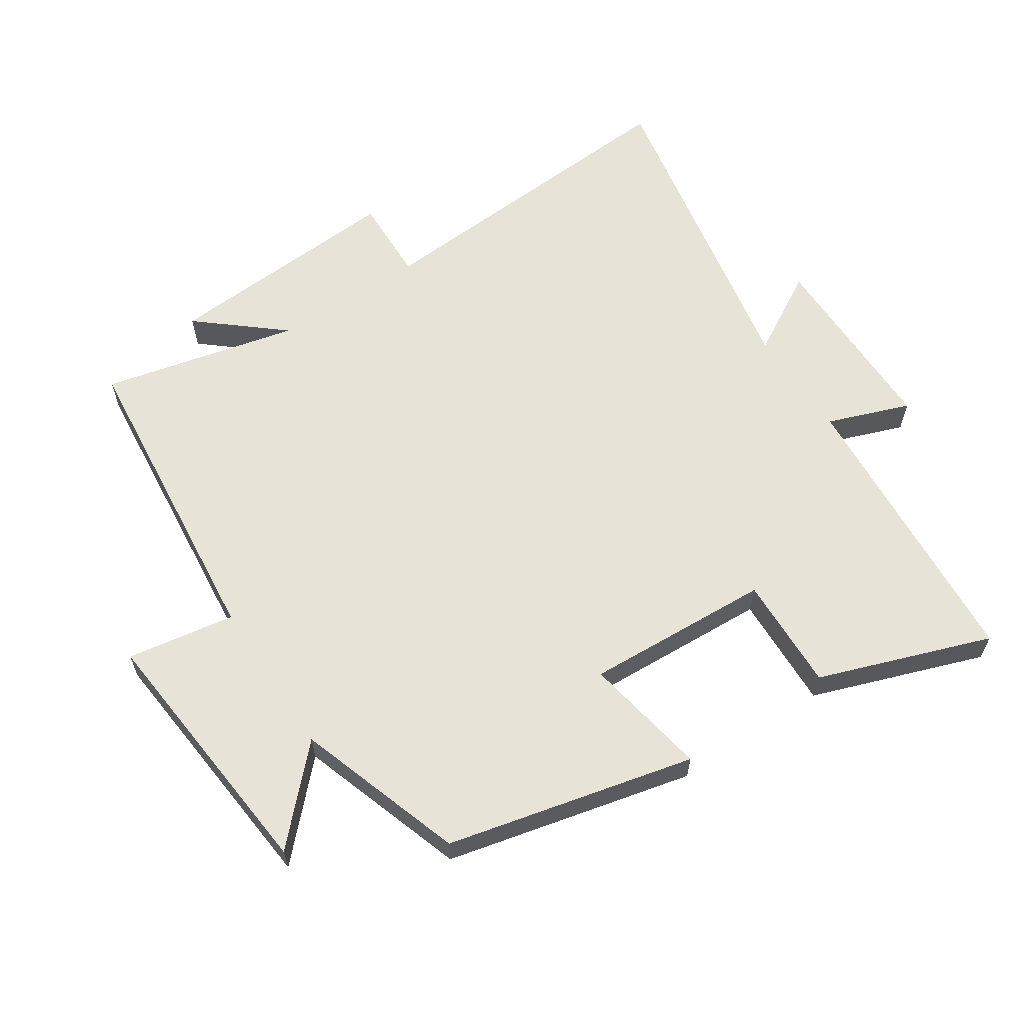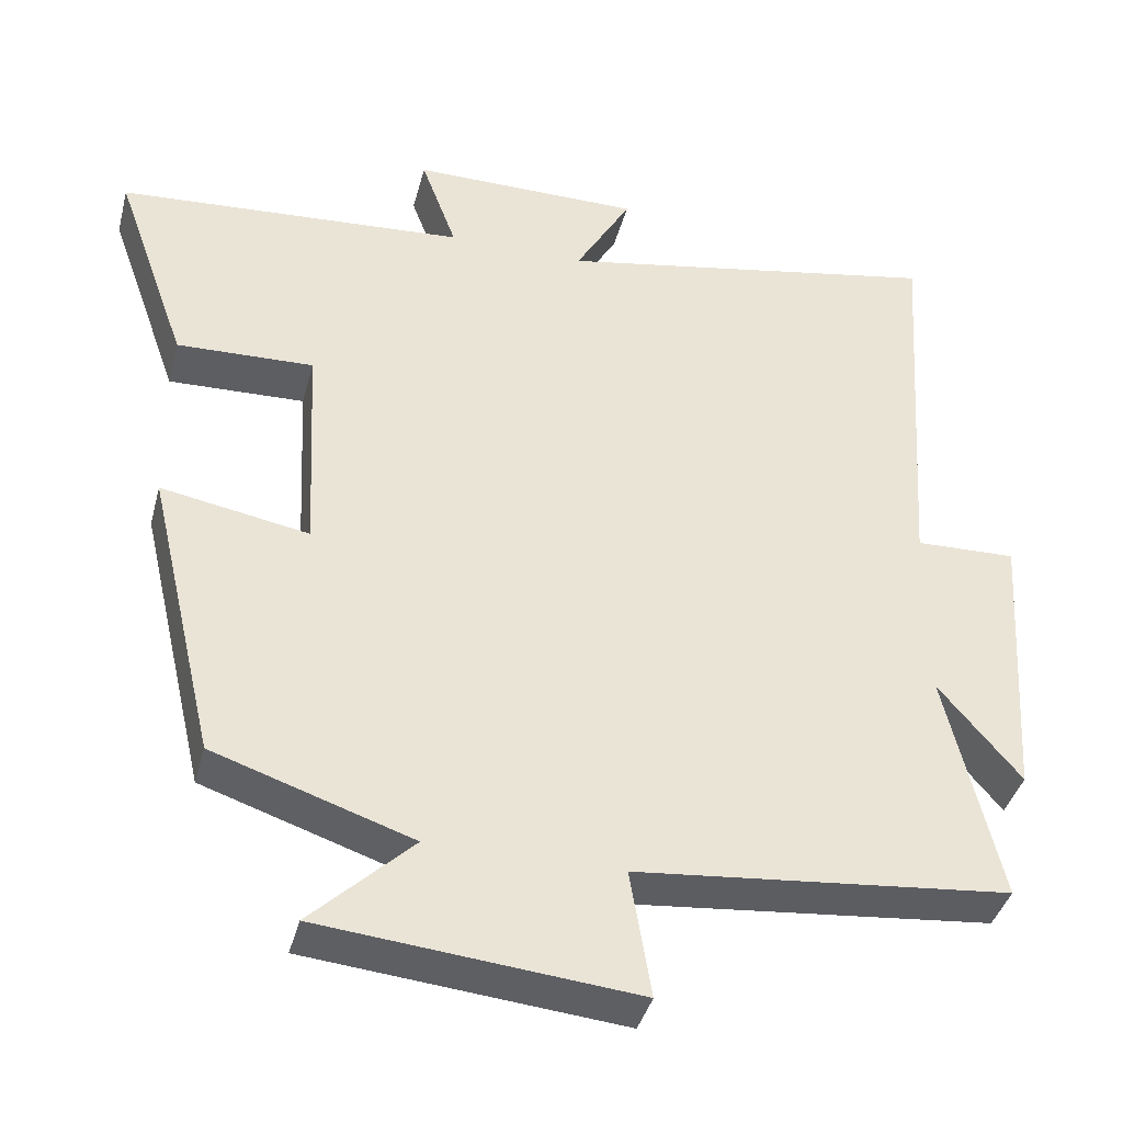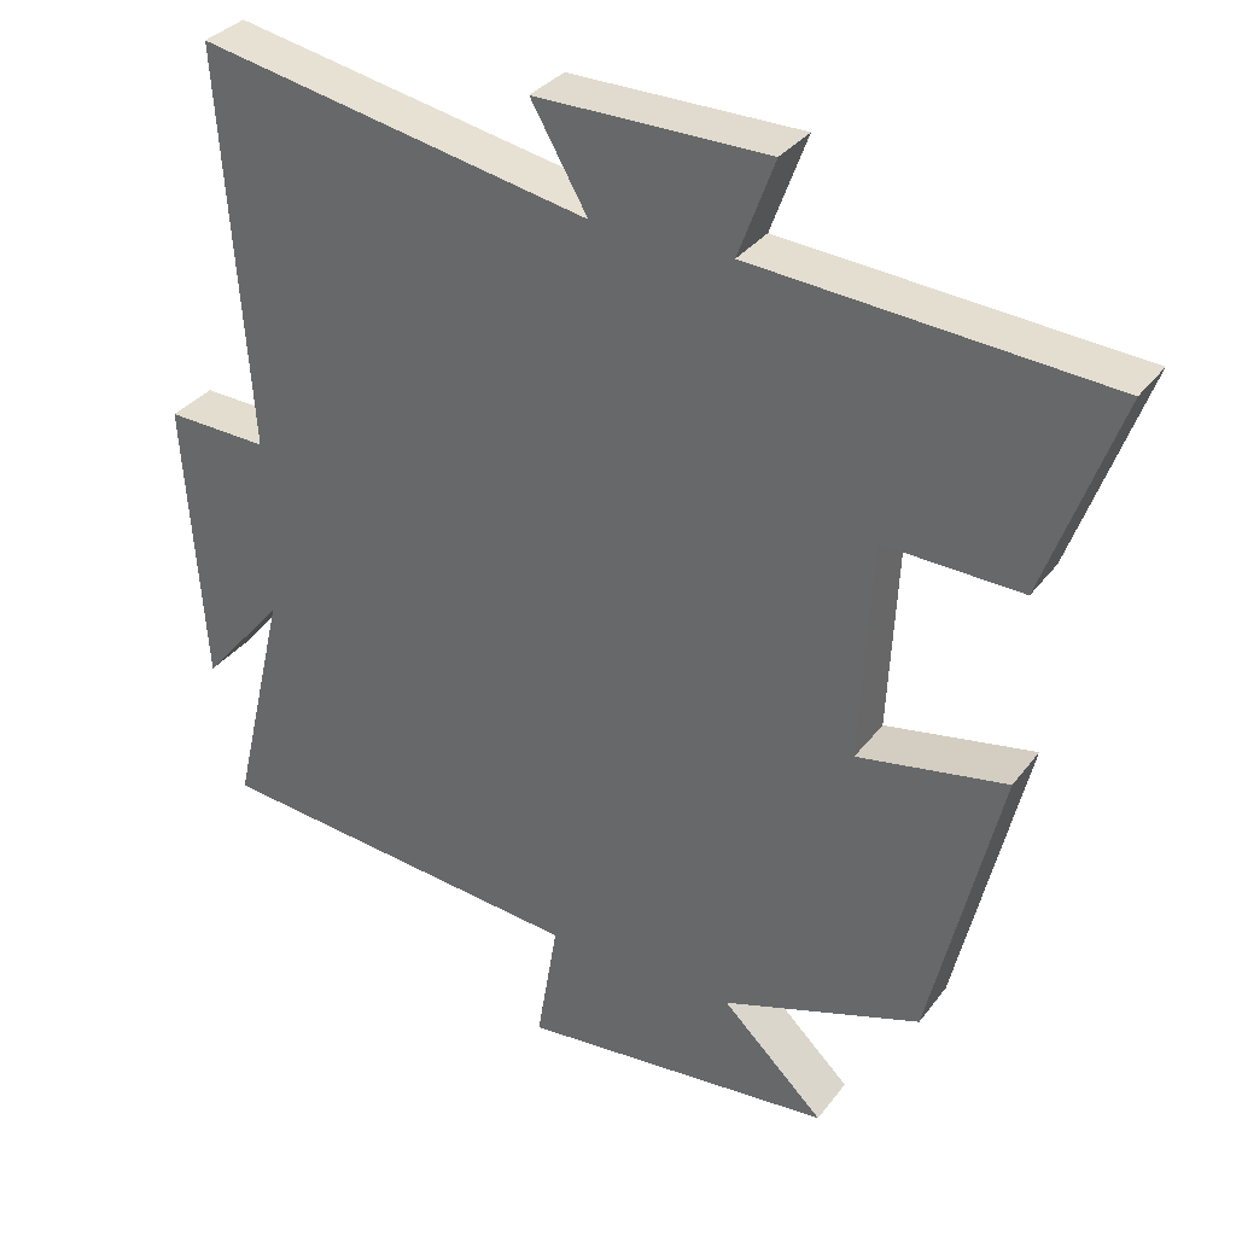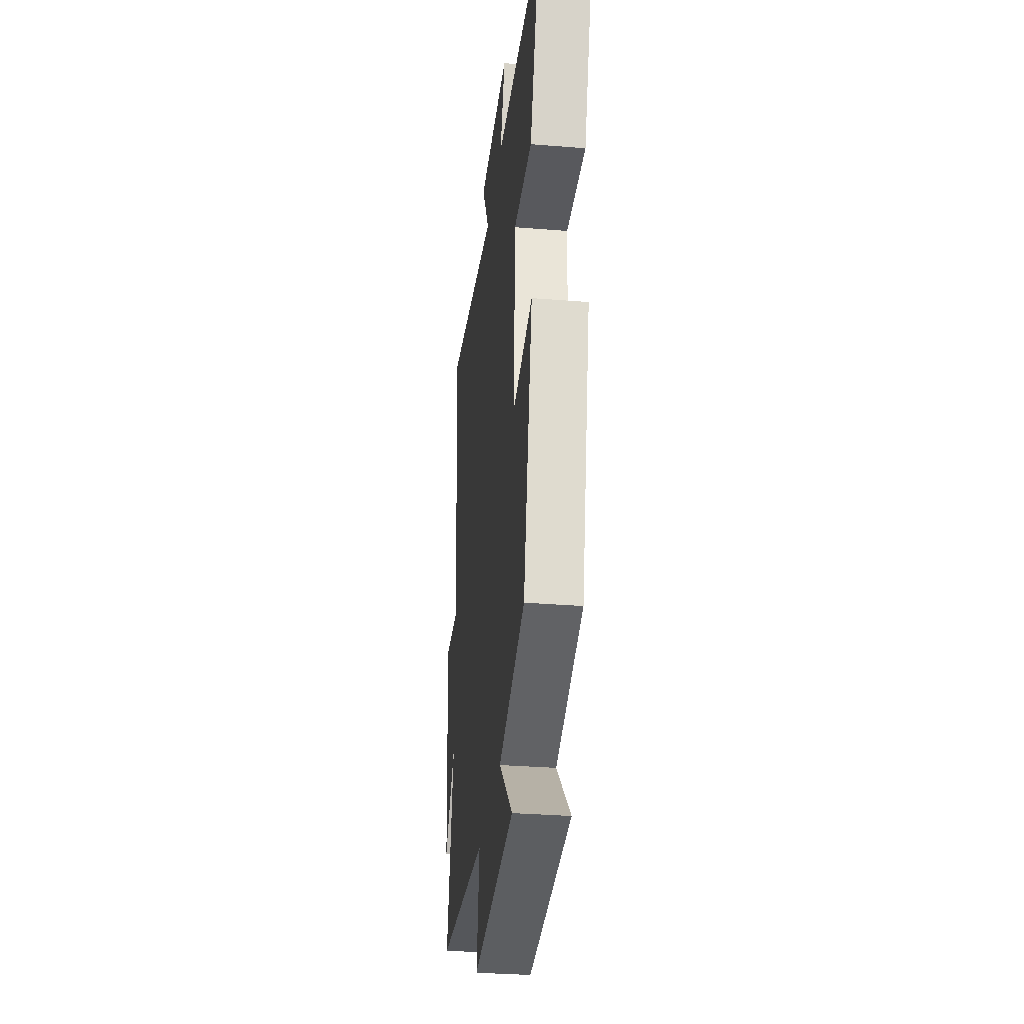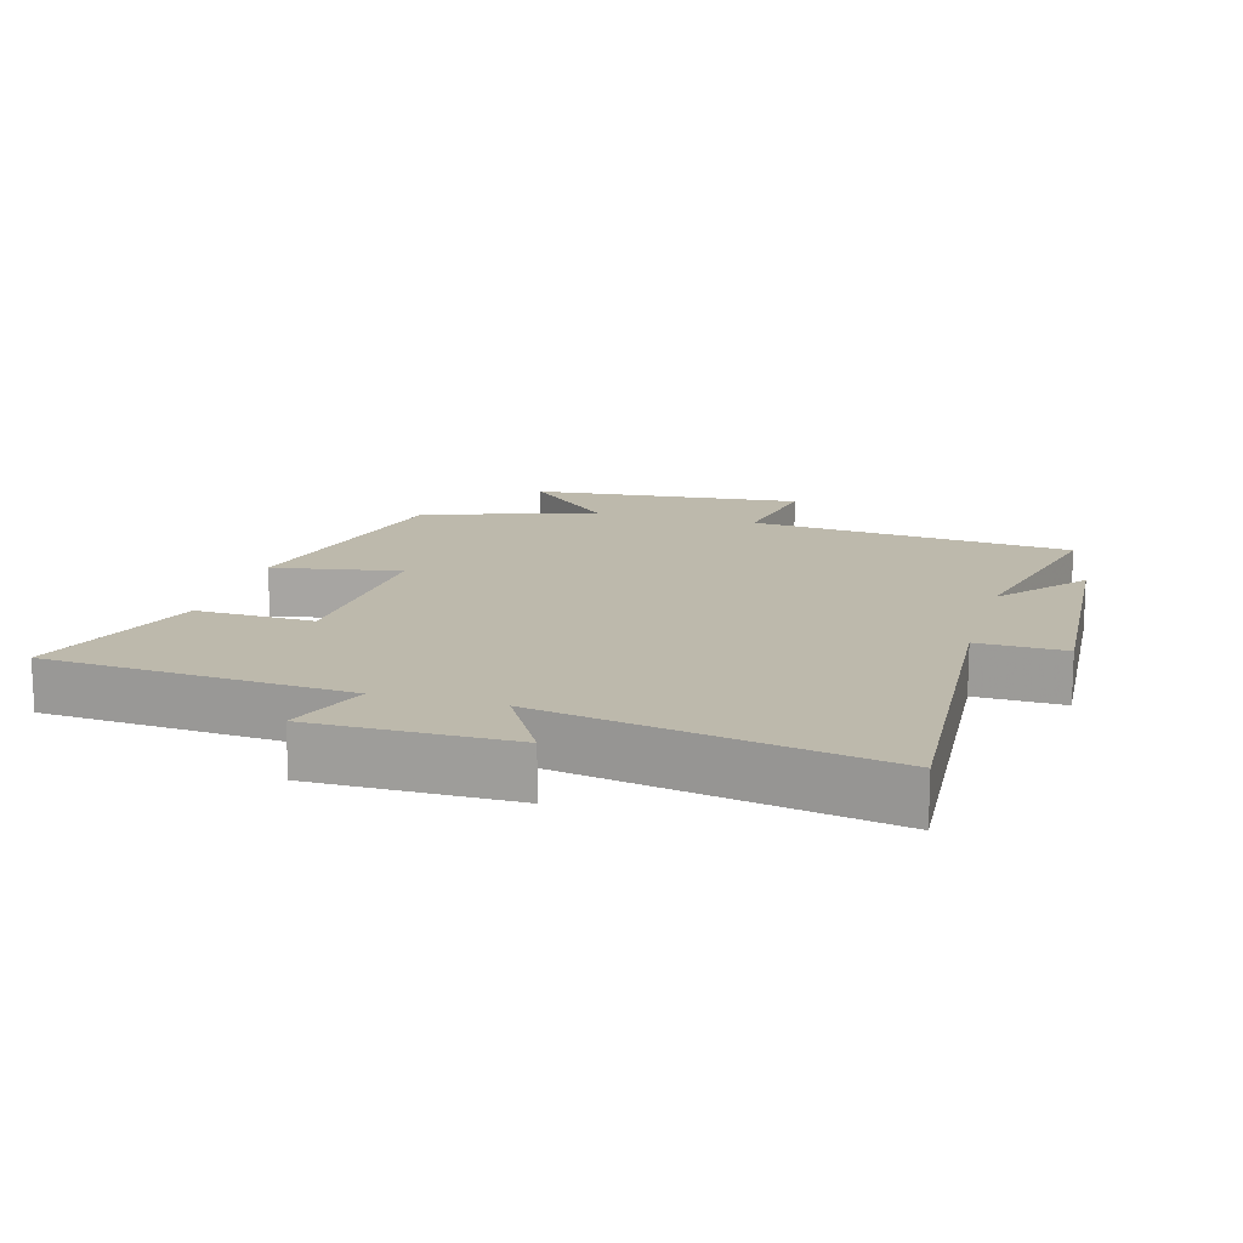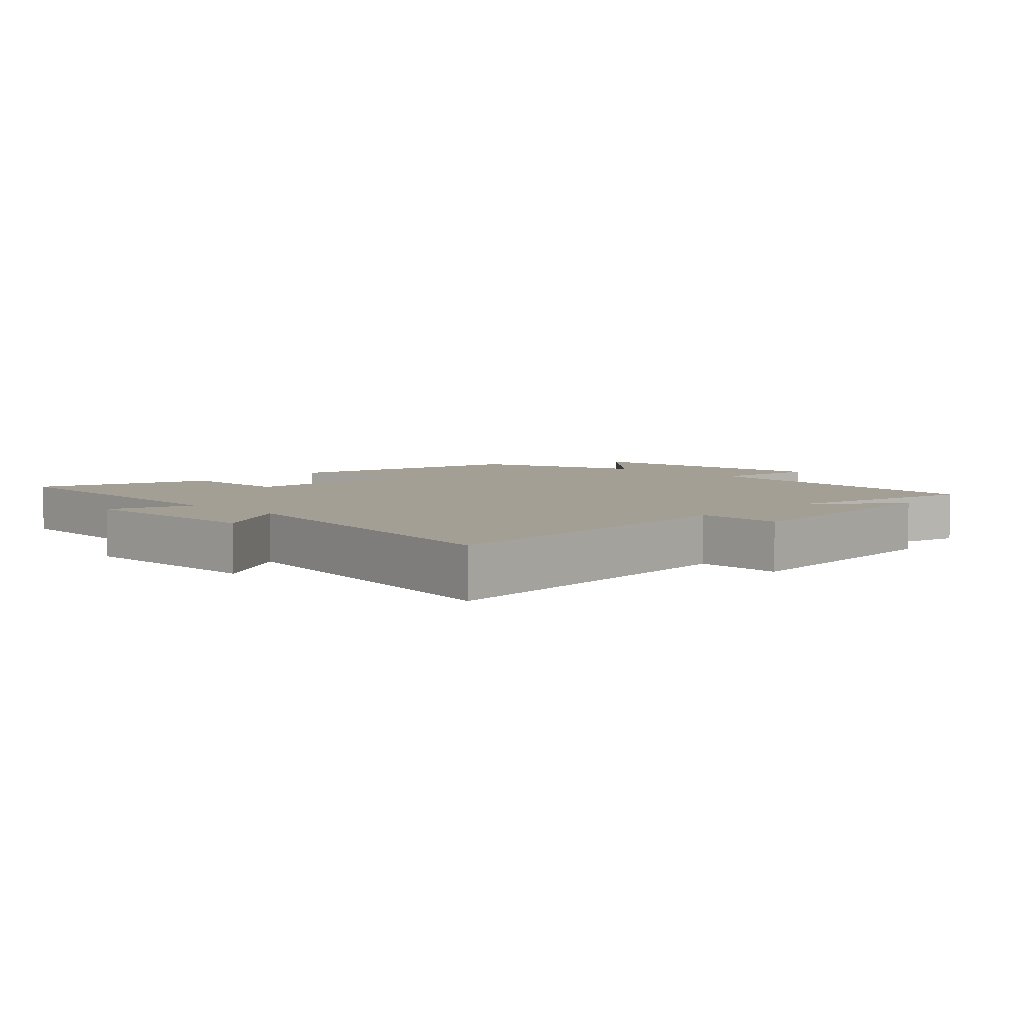
<metadata>
{"format":"obj","ext":"obj","renderer":"f3d","projection":"perspective","resolution":1024,"background":"white","views":[{"elev":61.7,"azim":-123.4,"up":"+Y"},{"elev":-39.8,"azim":-14.5,"up":"+Z"},{"elev":33.5,"azim":-148.8,"up":"+Z"},{"elev":-32.1,"azim":-96.5,"up":"+Z"},{"elev":15.0,"azim":15.9,"up":"+Y"},{"elev":5.5,"azim":44.0,"up":"+Y"}]}
</metadata>
<code>
v 0.534 0.07 0.594
v 0.5 0.07 0.085
v 0.63 0.07 0.089
v 0.606 0.07 -0.279
v 0.5 0.07 -0.153
v 0.57 0.07 -0.452
v 0.089 0.07 -0.5
v 0.116 0.07 -0.664
v -0.288 0.07 -0.626
v -0.157 0.07 -0.5
v -0.412 0.07 -0.415
v -0.5 0.07 -0.038
v -0.31 0.07 -0.072
v -0.324 0.07 0.212
v -0.5 0.07 0.206
v -0.593 0.07 0.468
v -0.144 0.07 0.5
v -0.19 0.07 0.625
v 0.106 0.07 0.625
v 0.034 0.07 0.5
v 0.534 0 0.594
v 0.5 0 0.085
v 0.63 0 0.089
v 0.606 0 -0.279
v 0.5 0 -0.153
v 0.57 0 -0.452
v 0.089 0 -0.5
v 0.116 0 -0.664
v -0.288 0 -0.626
v -0.157 0 -0.5
v -0.412 0 -0.415
v -0.5 0 -0.038
v -0.31 0 -0.072
v -0.324 0 0.212
v -0.5 0 0.206
v -0.593 0 0.468
v -0.144 0 0.5
v -0.19 0 0.625
v 0.106 0 0.625
v 0.034 0 0.5
f 17 18 19 20
f 15 16 17 20
f 14 15 20 1
f 13 14 1 2
f 10 11 12 13
f 10 13 2 3
f 7 8 9 10
f 5 6 7 10
f 5 10 3
f 3 4 5
f 40 39 38 37
f 40 37 36 35
f 21 40 35 34
f 22 21 34 33
f 33 32 31 30
f 23 22 33 30
f 30 29 28 27
f 30 27 26 25
f 23 30 25
f 25 24 23
f 1 21 22 2
f 2 22 23 3
f 3 23 24 4
f 4 24 25 5
f 5 25 26 6
f 6 26 27 7
f 7 27 28 8
f 8 28 29 9
f 9 29 30 10
f 10 30 31 11
f 11 31 32 12
f 12 32 33 13
f 13 33 34 14
f 14 34 35 15
f 15 35 36 16
f 16 36 37 17
f 17 37 38 18
f 18 38 39 19
f 19 39 40 20
f 20 40 21 1

</code>
